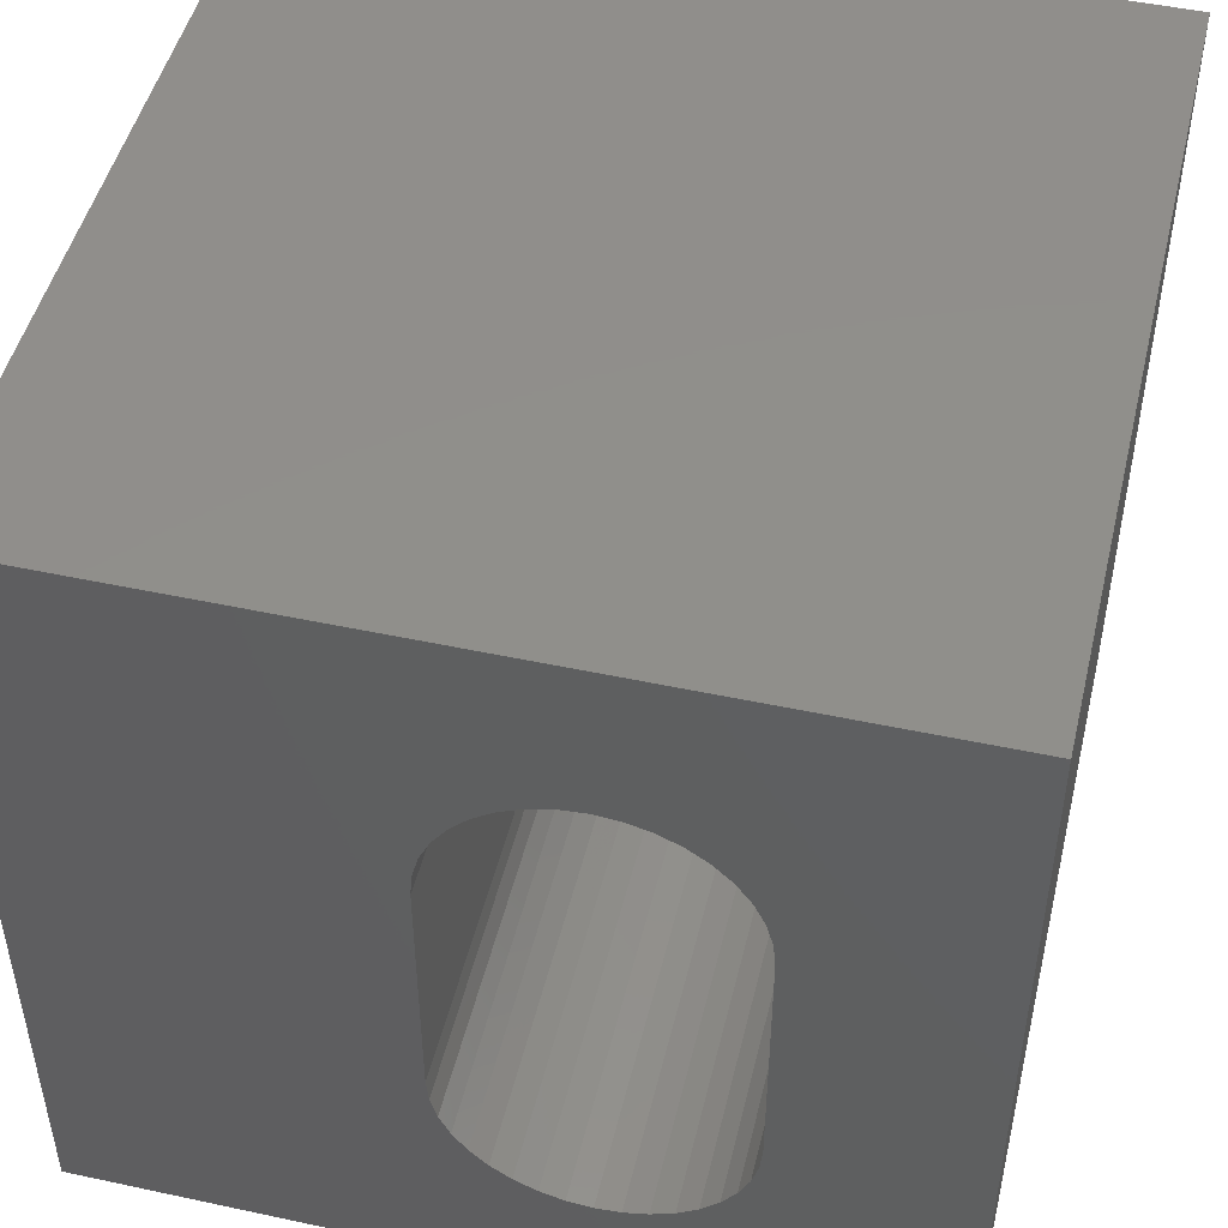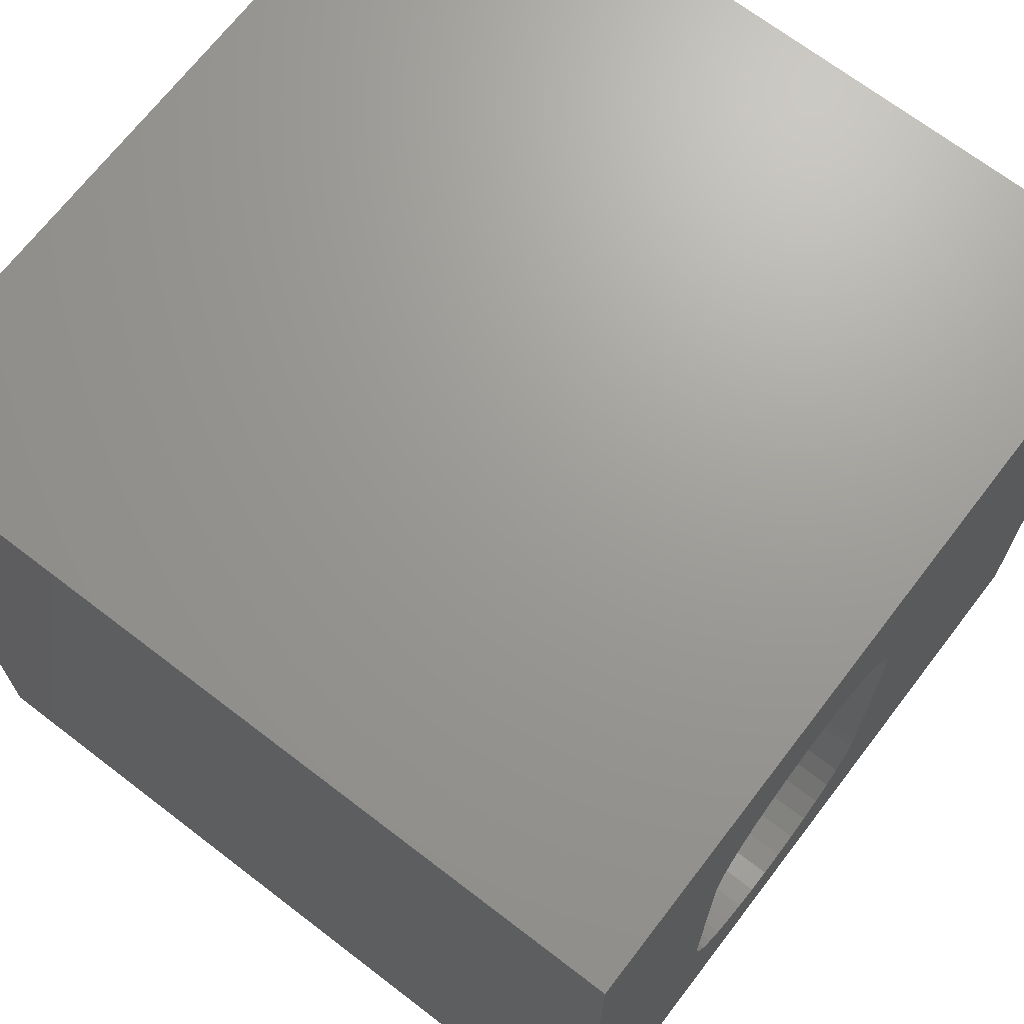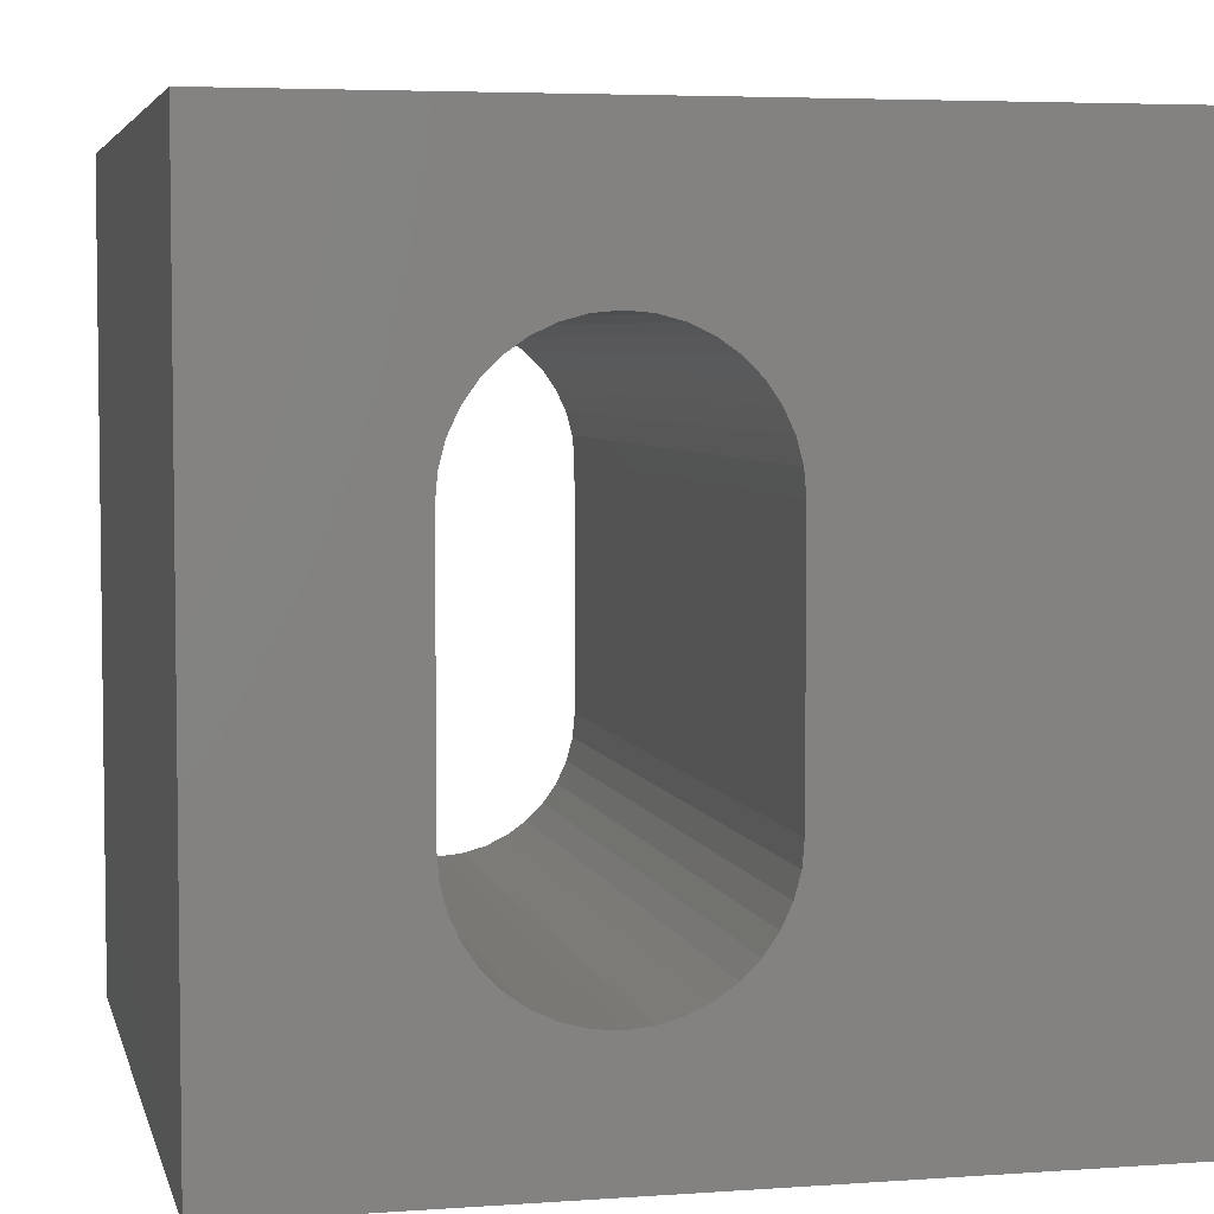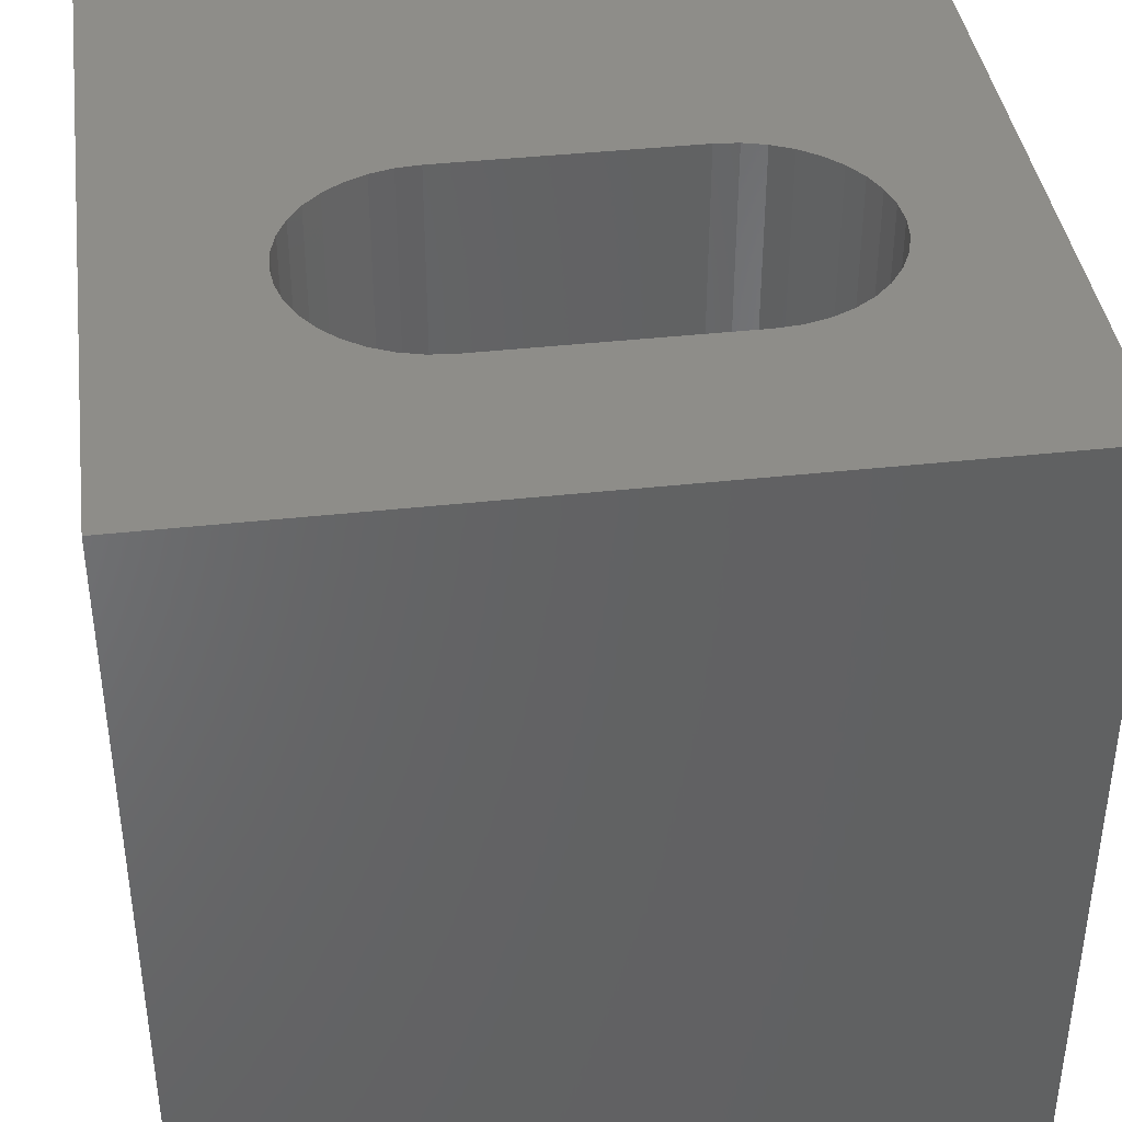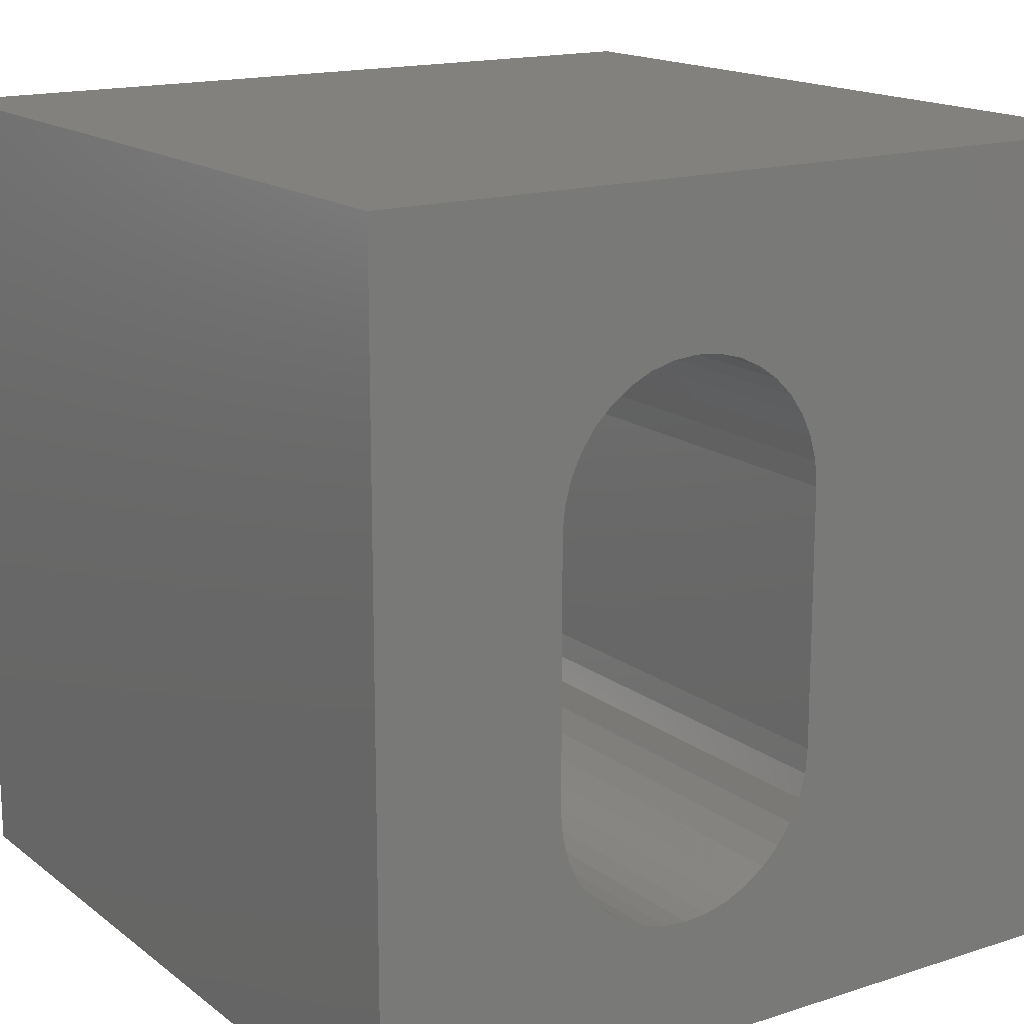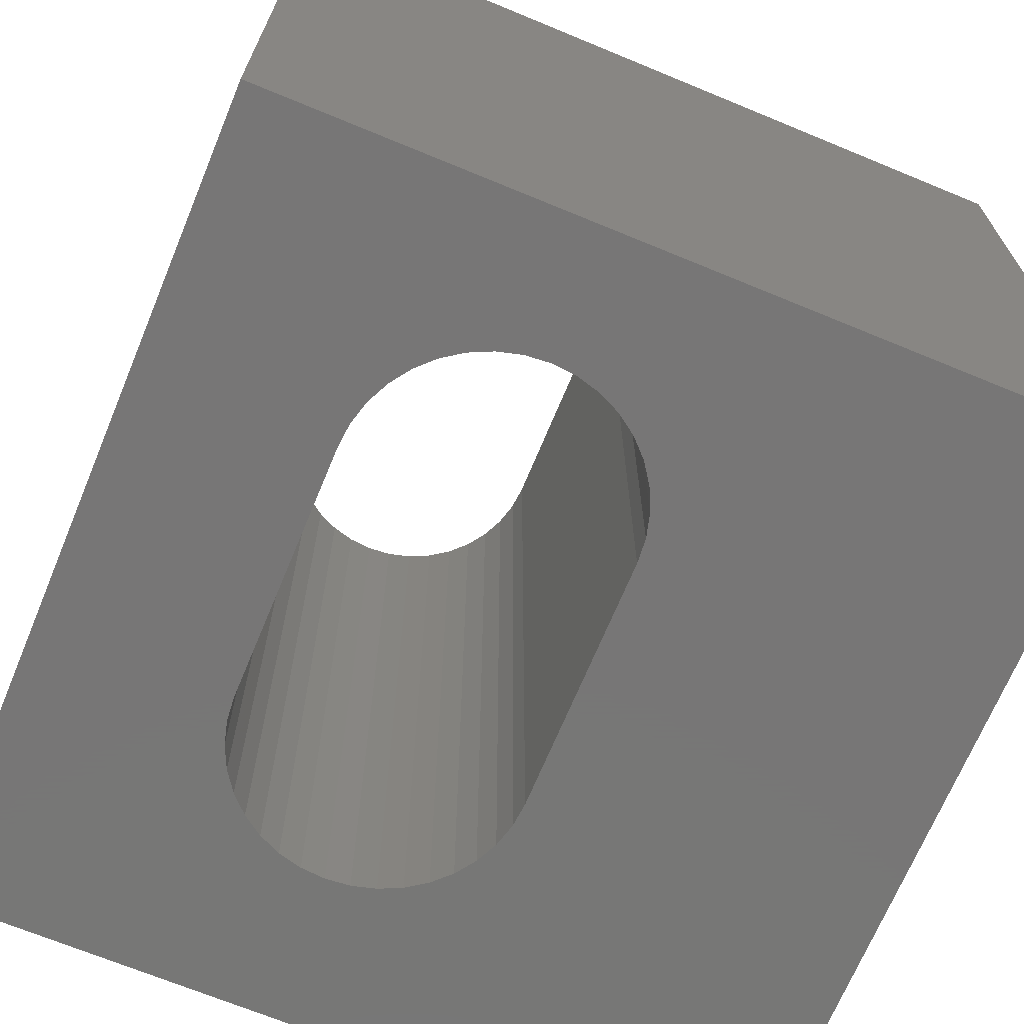
<metadata>
{"format":"stl","ext":"stl","renderer":"f3d","projection":"perspective","resolution":1024,"background":"white","views":[{"elev":48.3,"azim":-166.5,"up":"+Y"},{"elev":69.2,"azim":-52.5,"up":"+Y"},{"elev":4.8,"azim":-12.8,"up":"+Y"},{"elev":39.9,"azim":-97.8,"up":"+Z"},{"elev":16.1,"azim":-33.7,"up":"+Y"},{"elev":-69.1,"azim":-22.5,"up":"+Z"}]}
</metadata>
<code>
# stl→obj: 84 verts, 168 faces
v 0 10 10
v 0 10 0
v 0 0 10
v 0 0 0
v 10 0 10
v 4.871 1.784 10
v 4.6 1.658 10
v 4.312 1.581 10
v 4.014 1.555 10
v 3.716 1.581 10
v 3.428 1.658 10
v 3.157 1.784 10
v 2.912 1.956 10
v 5.702 2.971 10
v 5.625 2.682 10
v 5.498 2.412 10
v 5.327 2.167 10
v 5.116 1.956 10
v 4.312 8.065 10
v 10 10 10
v 4.014 8.092 10
v 4.6 7.988 10
v 4.871 7.862 10
v 5.116 7.691 10
v 2.701 2.167 10
v 2.53 2.412 10
v 2.404 2.682 10
v 2.53 7.235 10
v 2.404 6.964 10
v 2.326 6.675 10
v 2.701 7.479 10
v 2.912 7.691 10
v 3.157 7.862 10
v 5.327 7.479 10
v 5.498 7.235 10
v 5.625 6.964 10
v 5.702 6.675 10
v 5.728 6.378 10
v 5.728 3.268 10
v 3.428 7.988 10
v 3.716 8.065 10
v 2.326 2.971 10
v 2.3 3.268 10
v 2.3 6.378 10
v 10 10 0
v 10 0 0
v 2.326 2.971 0
v 2.404 2.682 0
v 2.53 2.412 0
v 2.701 2.167 0
v 2.912 1.956 0
v 3.157 1.784 0
v 3.428 1.658 0
v 4.312 1.581 0
v 4.014 1.555 0
v 3.716 1.581 0
v 4.6 1.658 0
v 4.871 1.784 0
v 5.116 1.956 0
v 5.327 2.167 0
v 5.498 2.412 0
v 5.625 2.682 0
v 5.116 7.691 0
v 4.871 7.862 0
v 3.716 8.065 0
v 3.428 7.988 0
v 3.157 7.862 0
v 2.912 7.691 0
v 5.702 6.675 0
v 5.625 6.964 0
v 4.6 7.988 0
v 4.312 8.065 0
v 4.014 8.092 0
v 2.701 7.479 0
v 2.53 7.235 0
v 2.404 6.964 0
v 2.326 6.675 0
v 2.3 6.378 0
v 2.3 3.268 0
v 5.498 7.235 0
v 5.327 7.479 0
v 5.702 2.971 0
v 5.728 3.268 0
v 5.728 6.378 0
f 1 2 3
f 3 2 4
f 5 6 7
f 7 8 5
f 5 8 9
f 5 9 3
f 3 9 10
f 10 11 3
f 3 11 12
f 3 12 13
f 14 15 5
f 5 15 16
f 16 17 5
f 5 17 18
f 5 18 6
f 19 20 21
f 21 20 1
f 19 22 20
f 20 22 23
f 20 23 24
f 13 25 3
f 3 25 26
f 3 26 27
f 28 1 29
f 29 1 30
f 28 31 1
f 1 31 32
f 1 32 33
f 24 34 20
f 20 34 35
f 20 35 36
f 36 37 20
f 20 37 38
f 20 38 5
f 5 38 39
f 5 39 14
f 33 40 1
f 1 40 41
f 1 41 21
f 27 42 3
f 3 42 43
f 3 43 1
f 1 43 44
f 1 44 30
f 45 20 46
f 46 20 5
f 47 48 4
f 4 48 49
f 4 49 50
f 50 51 4
f 4 51 52
f 4 52 53
f 54 46 55
f 55 46 4
f 55 4 56
f 56 4 53
f 54 57 46
f 46 57 58
f 46 58 59
f 59 60 46
f 46 60 61
f 46 61 62
f 63 64 45
f 65 66 2
f 2 66 67
f 2 67 68
f 45 69 70
f 64 71 45
f 45 71 72
f 45 72 2
f 2 72 73
f 2 73 65
f 68 74 2
f 2 74 75
f 2 75 76
f 76 77 2
f 2 77 78
f 2 78 4
f 4 78 79
f 4 79 47
f 70 80 45
f 45 80 81
f 45 81 63
f 62 82 46
f 46 82 83
f 46 83 45
f 45 83 84
f 45 84 69
f 20 45 1
f 1 45 2
f 46 5 4
f 4 5 3
f 79 43 42
f 79 42 47
f 47 42 27
f 47 27 48
f 48 27 26
f 48 26 49
f 49 26 25
f 49 25 50
f 50 25 13
f 50 13 51
f 51 13 12
f 51 12 52
f 52 12 11
f 52 11 53
f 53 11 10
f 53 10 56
f 56 10 9
f 56 9 55
f 55 9 8
f 55 8 54
f 54 8 7
f 54 7 57
f 57 7 6
f 57 6 58
f 58 6 18
f 58 18 59
f 59 18 17
f 59 17 60
f 60 17 16
f 60 16 61
f 61 16 15
f 61 15 62
f 62 15 14
f 62 14 82
f 82 14 39
f 82 39 83
f 79 78 43
f 43 78 44
f 84 38 37
f 84 37 69
f 69 37 36
f 69 36 70
f 70 36 35
f 70 35 80
f 80 35 34
f 80 34 81
f 81 34 24
f 81 24 63
f 63 24 23
f 63 23 64
f 64 23 22
f 64 22 71
f 71 22 19
f 71 19 72
f 72 19 21
f 72 21 73
f 73 21 41
f 73 41 65
f 65 41 40
f 65 40 66
f 66 40 33
f 66 33 67
f 67 33 32
f 67 32 68
f 68 32 31
f 68 31 74
f 74 31 28
f 74 28 75
f 75 28 29
f 75 29 76
f 76 29 30
f 76 30 77
f 77 30 44
f 77 44 78
f 84 83 38
f 38 83 39

</code>
